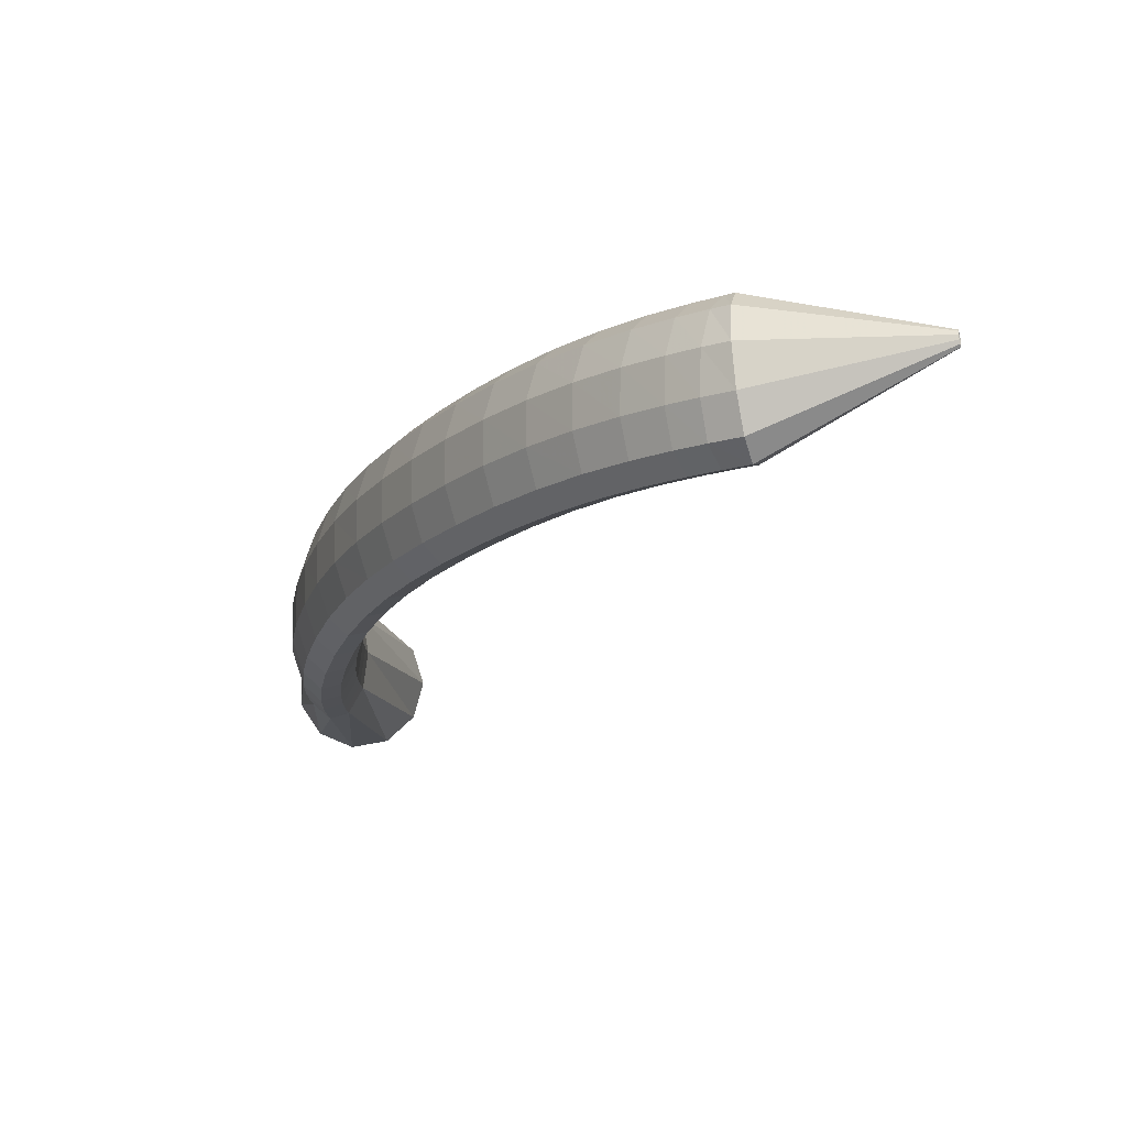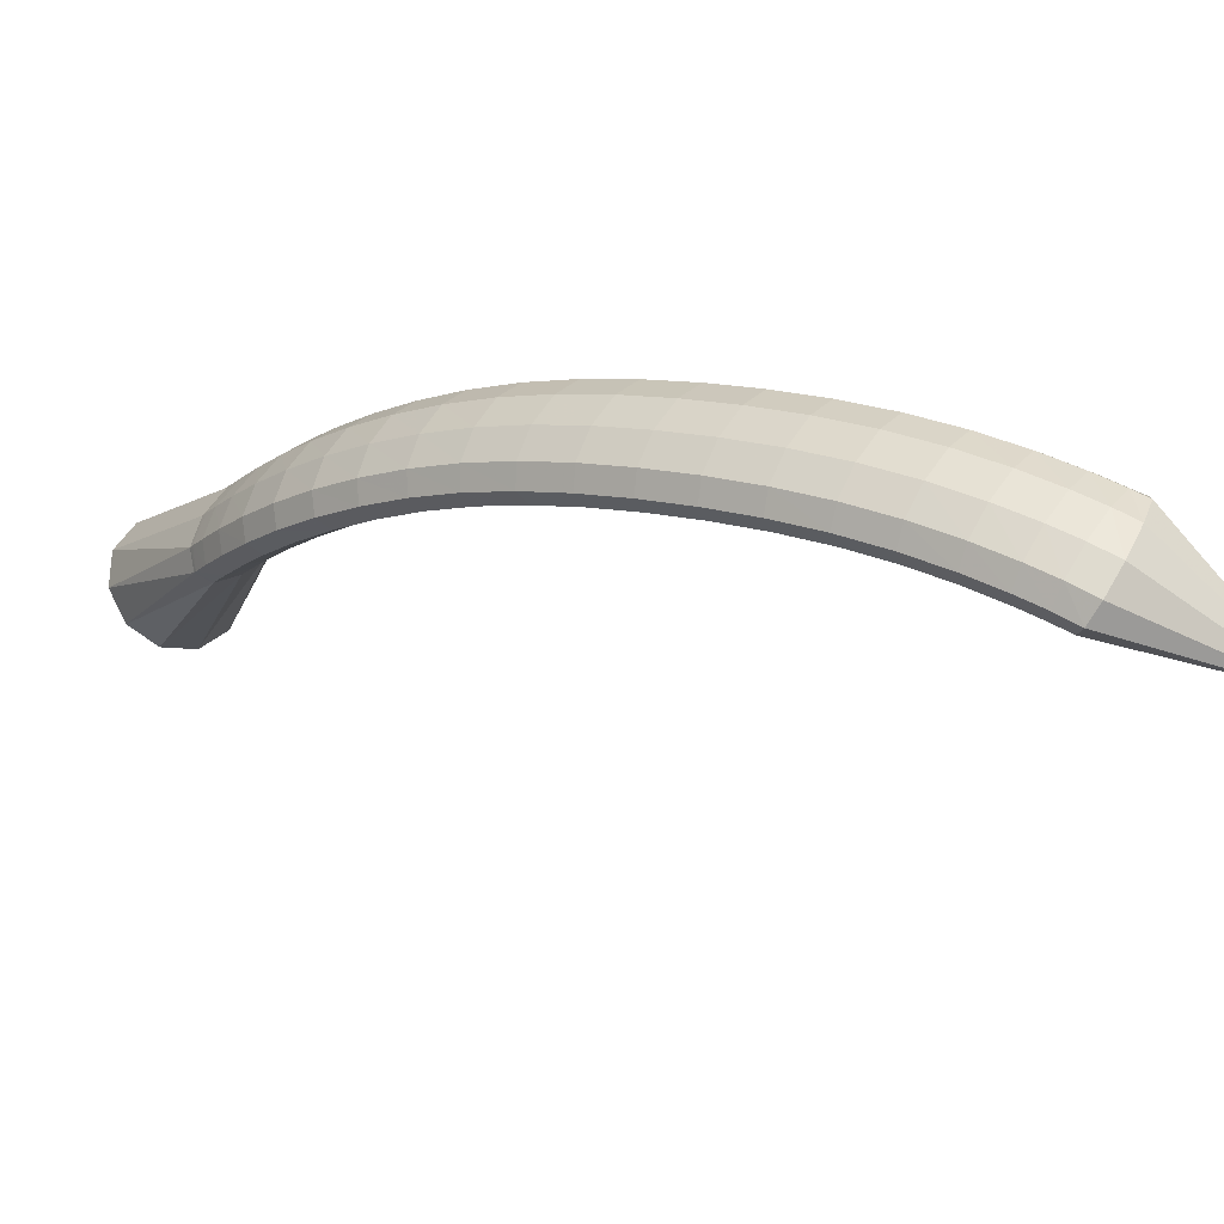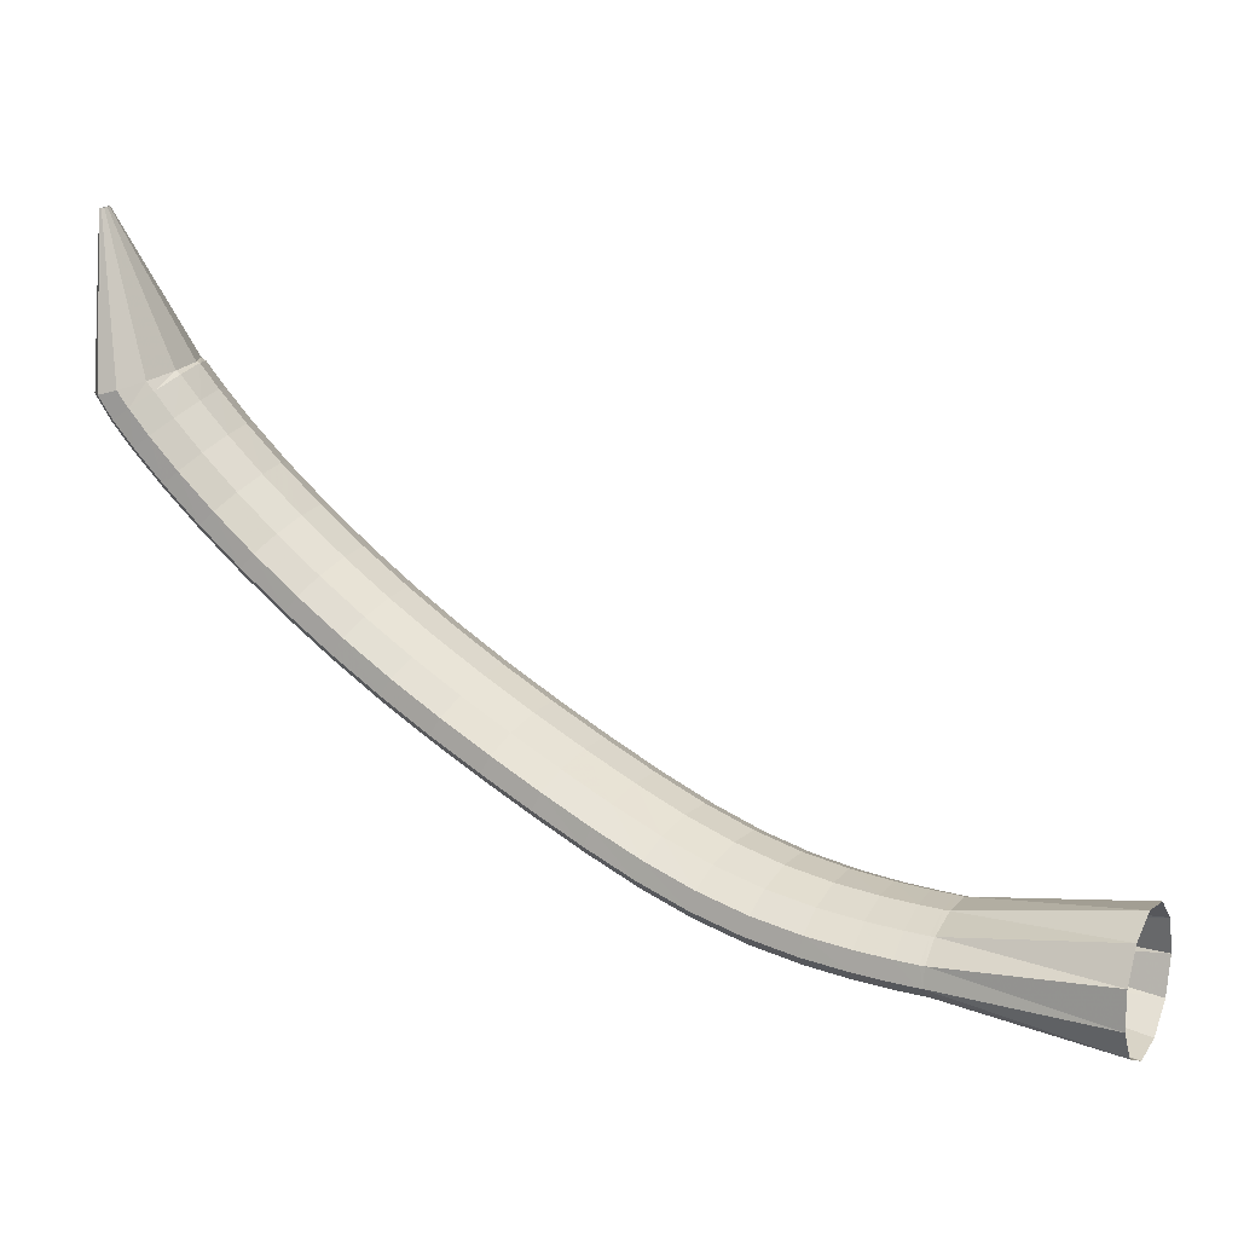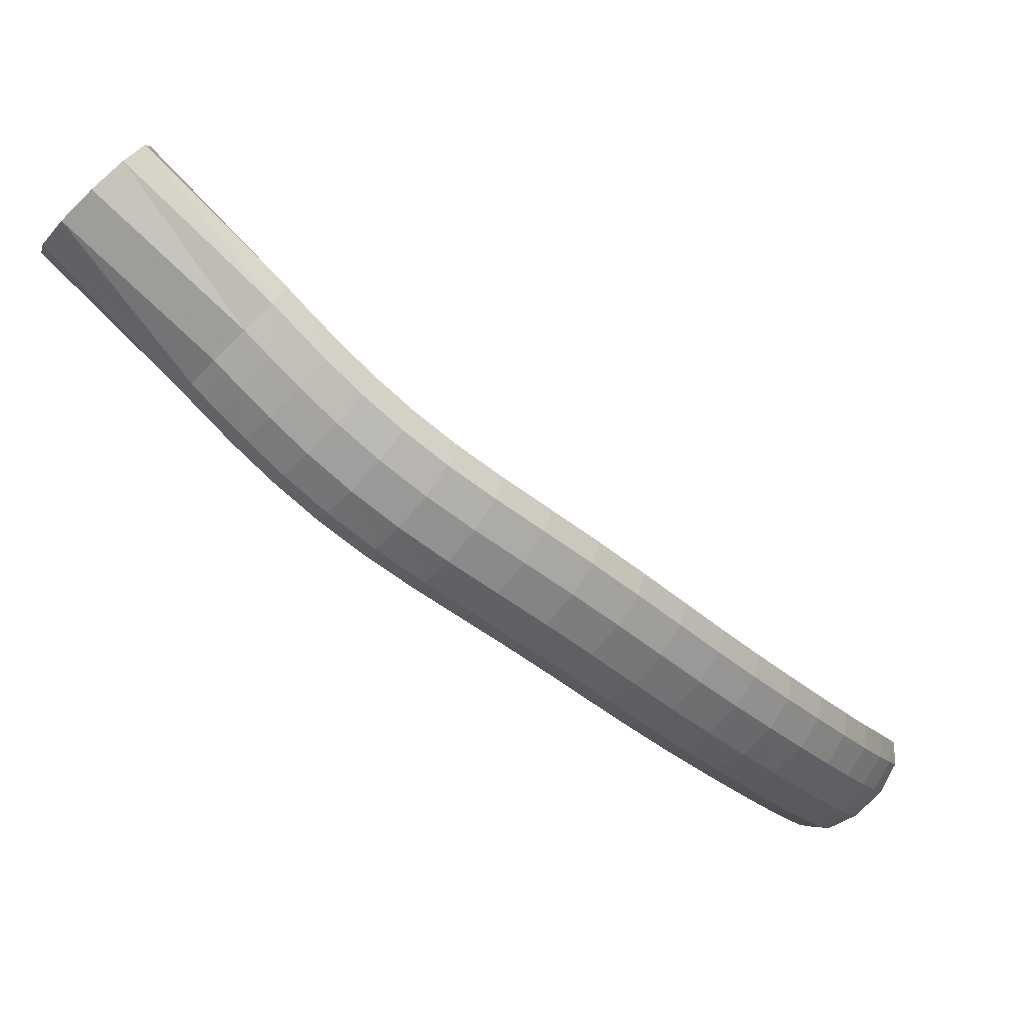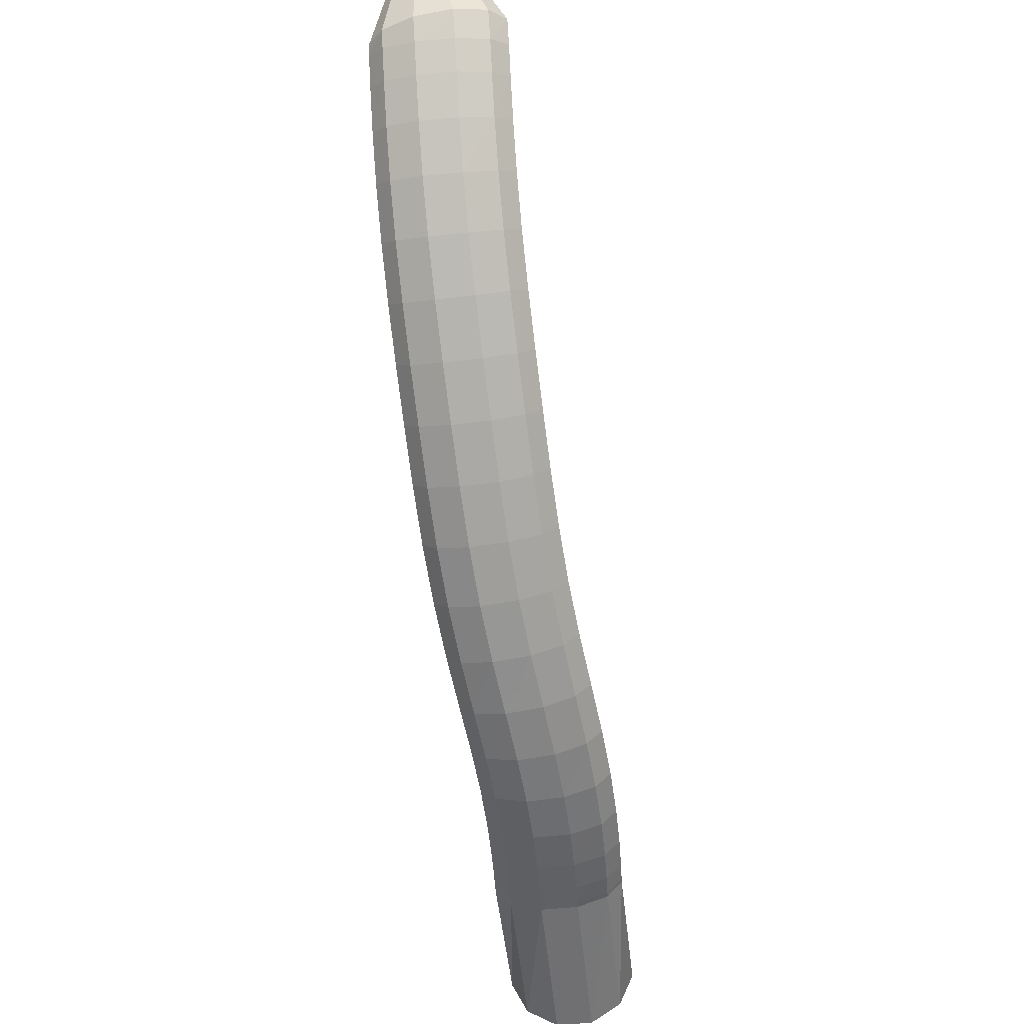
<metadata>
{"format":"obj","ext":"obj","renderer":"f3d","projection":"perspective","resolution":1024,"background":"white","views":[{"elev":-58.7,"azim":-89.8,"up":"+Y"},{"elev":-72.1,"azim":-137.6,"up":"+Y"},{"elev":26.3,"azim":71.3,"up":"+Z"},{"elev":14.8,"azim":-179.0,"up":"+Y"},{"elev":-48.7,"azim":-38.9,"up":"+Z"}]}
</metadata>
<code>
g tube1
v 90.73 95.5 133.3
v 90.88 95.27 133.3
v 90.93 95.07 133.3
v 90.86 94.94 133.2
v 90.69 94.95 133.2
v 90.48 95.08 133.1
v 90.3 95.29 133.1
v 90.19 95.52 133.1
v 90.21 95.69 133.1
v 90.33 95.75 133.2
v 90.53 95.68 133.2
v 90.73 95.5 133.3
v 95.5 98.5 122.9
v 97.01 96.22 123
v 97.49 94.16 122.8
v 96.78 92.96 122.4
v 95.12 93.01 121.9
v 93.03 94.3 121.5
v 91.18 96.41 121.2
v 90.15 98.68 121.3
v 90.26 100.4 121.7
v 91.5 101 122.1
v 93.45 100.3 122.6
v 95.5 98.5 122.9
v 95.71 98.77 122.7
v 97.38 96.64 122.4
v 98.07 94.76 121.7
v 97.56 93.73 120.8
v 96.01 93.88 120
v 93.92 95.17 119.6
v 91.94 97.17 119.7
v 90.71 99.27 120.2
v 90.62 100.8 121.1
v 91.69 101.2 121.9
v 93.59 100.5 122.6
v 95.71 98.77 122.7
v 96.66 99.79 121.1
v 98.34 97.67 120.7
v 99.06 95.82 119.9
v 98.59 94.82 119
v 97.07 95 118.2
v 94.99 96.29 117.7
v 93 98.29 117.8
v 91.75 100.4 118.4
v 91.62 101.9 119.3
v 92.66 102.3 120.2
v 94.54 101.5 120.9
v 96.66 99.79 121.1
v 98.04 101.3 118.9
v 99.74 99.15 118.6
v 100.5 97.33 117.8
v 100.1 96.37 116.8
v 98.58 96.58 115.9
v 96.52 97.9 115.4
v 94.54 99.9 115.5
v 93.27 102 116.1
v 93.1 103.4 117
v 94.1 103.8 118
v 95.94 103 118.7
v 98.04 101.3 118.9
v 99.83 103.1 116.5
v 101.5 101 116.2
v 102.3 99.19 115.3
v 101.9 98.28 114.3
v 100.5 98.53 113.3
v 98.47 99.88 112.8
v 96.5 101.9 112.8
v 95.21 103.9 113.4
v 95 105.4 114.4
v 95.95 105.7 115.5
v 97.75 104.9 116.2
v 99.83 103.1 116.5
v 102 105.2 114
v 103.7 103.1 113.7
v 104.5 101.3 112.9
v 104.1 100.4 111.8
v 102.7 100.7 110.8
v 100.8 102.1 110.2
v 98.81 104.2 110.2
v 97.5 106.2 110.8
v 97.26 107.6 111.8
v 98.16 107.9 112.9
v 99.91 107 113.7
v 102 105.2 114
v 104.3 107.5 111.7
v 106 105.3 111.3
v 106.9 103.6 110.5
v 106.6 102.8 109.3
v 105.2 103.1 108.3
v 103.3 104.5 107.6
v 101.4 106.6 107.6
v 100 108.6 108.2
v 99.76 109.9 109.3
v 100.6 110.2 110.4
v 102.3 109.3 111.3
v 104.3 107.5 111.7
v 106.9 109.8 109.4
v 108.6 107.7 109.1
v 109.4 106 108.2
v 109.2 105.2 107
v 107.9 105.6 105.9
v 106 107 105.2
v 104.1 109.1 105.2
v 102.7 111.1 105.9
v 102.4 112.4 106.9
v 103.2 112.6 108.1
v 104.9 111.7 109.1
v 106.9 109.8 109.4
v 109.5 112.3 107.3
v 111.2 110.2 107
v 112.1 108.5 106.1
v 111.9 107.7 104.9
v 110.6 108.1 103.7
v 108.8 109.6 103
v 106.8 111.7 103
v 105.5 113.7 103.7
v 105.1 114.9 104.8
v 105.9 115.1 106
v 107.5 114.1 106.9
v 109.5 112.3 107.3
v 112.3 114.8 105.4
v 114 112.7 105
v 114.9 111 104.1
v 114.7 110.3 102.9
v 113.5 110.8 101.7
v 111.6 112.3 101
v 109.7 114.3 101
v 108.4 116.3 101.6
v 108 117.6 102.7
v 108.7 117.7 104
v 110.3 116.7 105
v 112.3 114.8 105.4
v 115.1 117.4 103.6
v 116.8 115.3 103.2
v 117.7 113.6 102.3
v 117.6 112.9 101
v 116.4 113.4 99.84
v 114.6 115 99.1
v 112.8 117.1 99.04
v 111.4 119 99.69
v 111 120.3 100.8
v 111.7 120.4 102.1
v 113.2 119.3 103.1
v 115.1 117.4 103.6
v 118.1 119.9 101.9
v 119.8 117.8 101.6
v 120.7 116.1 100.7
v 120.6 115.5 99.39
v 119.5 116 98.17
v 117.8 117.6 97.39
v 115.9 119.8 97.31
v 114.6 121.8 97.96
v 114.2 123 99.12
v 114.8 123 100.4
v 116.2 121.9 101.5
v 118.1 119.9 101.9
v 121.2 122.4 100.5
v 122.8 120.2 100.2
v 123.7 118.6 99.27
v 123.7 118 97.96
v 122.6 118.6 96.7
v 121 120.2 95.9
v 119.2 122.4 95.81
v 117.9 124.4 96.45
v 117.4 125.6 97.63
v 118 125.6 98.97
v 119.4 124.4 100
v 121.2 122.4 100.5
v 124.2 124.8 99.35
v 125.8 122.6 99.05
v 126.8 121 98.08
v 126.8 120.4 96.75
v 125.9 121.1 95.47
v 124.2 122.8 94.66
v 122.5 125 94.58
v 121.1 127 95.24
v 120.6 128.1 96.44
v 121.1 128.1 97.8
v 122.5 126.8 98.89
v 124.2 124.8 99.35
v 127.2 127.2 98.49
v 128.9 125 98.16
v 129.9 123.5 97.16
v 130 123 95.8
v 129 123.7 94.52
v 127.4 125.4 93.72
v 125.6 127.5 93.65
v 124.2 129.5 94.35
v 123.6 130.5 95.58
v 124.1 130.4 96.95
v 125.4 129.2 98.04
v 127.2 127.2 98.49
v 129.9 129.5 97.92
v 131.7 127.5 97.56
v 132.9 126 96.53
v 133 125.6 95.16
v 132.1 126.3 93.87
v 130.5 128 93.08
v 128.6 130.1 93.03
v 127.1 131.9 93.75
v 126.4 132.9 95.01
v 126.8 132.8 96.4
v 128.1 131.5 97.48
v 129.9 129.5 97.92
v 132.5 131.9 97.6
v 134.3 129.9 97.23
v 135.6 128.6 96.19
v 135.8 128.2 94.81
v 134.9 129 93.51
v 133.3 130.6 92.73
v 131.3 132.6 92.69
v 129.7 134.4 93.42
v 128.9 135.3 94.69
v 129.2 135.1 96.09
v 130.6 133.8 97.17
v 132.5 131.9 97.6
v 134.7 134.1 97.48
v 136.6 132.3 97.11
v 137.9 130.9 96.07
v 138.2 130.6 94.69
v 137.4 131.4 93.39
v 135.6 133 92.6
v 133.6 135 92.56
v 131.9 136.7 93.29
v 131.1 137.5 94.56
v 131.4 137.3 95.96
v 132.7 136 97.05
v 134.7 134.1 97.48
v 136.4 136 97.47
v 138.4 134.2 97.11
v 139.7 132.9 96.08
v 140.1 132.6 94.69
v 139.2 133.4 93.39
v 137.5 135 92.59
v 135.4 136.9 92.55
v 133.7 138.5 93.28
v 132.8 139.3 94.55
v 133.1 139.1 95.95
v 134.4 137.8 97.04
v 136.4 136 97.47
v 137.5 137.2 97.5
v 139.5 135.4 97.15
v 140.9 134.2 96.11
v 141.2 133.9 94.72
v 140.4 134.7 93.43
v 138.7 136.3 92.63
v 136.6 138.2 92.58
v 134.8 139.8 93.31
v 133.9 140.5 94.57
v 134.2 140.3 95.97
v 135.5 139 97.06
v 137.5 137.2 97.5
v 137.8 137.5 97.51
v 139.7 135.7 97.16
v 141.1 134.4 96.13
v 141.5 134.2 94.75
v 140.7 135.1 93.45
v 139.1 136.7 92.65
v 137.1 138.7 92.6
v 135.4 140.4 93.32
v 134.4 141.1 94.57
v 134.6 140.8 95.97
v 135.9 139.5 97.07
v 137.8 137.5 97.51
v 146.6 146.5 101
v 148.6 144.6 100.2
v 150 143.4 98.15
v 150.5 143.3 95.38
v 149.8 144.2 92.8
v 148.2 145.9 91.24
v 146.2 147.9 91.19
v 144.5 149.5 92.67
v 143.4 150.2 95.2
v 143.5 149.8 97.99
v 144.7 148.4 100.1
v 146.6 146.5 101
f 1 2 14
f 14 13 1
f 2 3 15
f 15 14 2
f 3 4 16
f 16 15 3
f 4 5 17
f 17 16 4
f 5 6 18
f 18 17 5
f 6 7 19
f 19 18 6
f 7 8 20
f 20 19 7
f 8 9 21
f 21 20 8
f 9 10 22
f 22 21 9
f 10 11 23
f 23 22 10
f 11 12 24
f 24 23 11
f 13 14 26
f 26 25 13
f 14 15 27
f 27 26 14
f 15 16 28
f 28 27 15
f 16 17 29
f 29 28 16
f 17 18 30
f 30 29 17
f 18 19 31
f 31 30 18
f 19 20 32
f 32 31 19
f 20 21 33
f 33 32 20
f 21 22 34
f 34 33 21
f 22 23 35
f 35 34 22
f 23 24 36
f 36 35 23
f 25 26 38
f 38 37 25
f 26 27 39
f 39 38 26
f 27 28 40
f 40 39 27
f 28 29 41
f 41 40 28
f 29 30 42
f 42 41 29
f 30 31 43
f 43 42 30
f 31 32 44
f 44 43 31
f 32 33 45
f 45 44 32
f 33 34 46
f 46 45 33
f 34 35 47
f 47 46 34
f 35 36 48
f 48 47 35
f 37 38 50
f 50 49 37
f 38 39 51
f 51 50 38
f 39 40 52
f 52 51 39
f 40 41 53
f 53 52 40
f 41 42 54
f 54 53 41
f 42 43 55
f 55 54 42
f 43 44 56
f 56 55 43
f 44 45 57
f 57 56 44
f 45 46 58
f 58 57 45
f 46 47 59
f 59 58 46
f 47 48 60
f 60 59 47
f 49 50 62
f 62 61 49
f 50 51 63
f 63 62 50
f 51 52 64
f 64 63 51
f 52 53 65
f 65 64 52
f 53 54 66
f 66 65 53
f 54 55 67
f 67 66 54
f 55 56 68
f 68 67 55
f 56 57 69
f 69 68 56
f 57 58 70
f 70 69 57
f 58 59 71
f 71 70 58
f 59 60 72
f 72 71 59
f 61 62 74
f 74 73 61
f 62 63 75
f 75 74 62
f 63 64 76
f 76 75 63
f 64 65 77
f 77 76 64
f 65 66 78
f 78 77 65
f 66 67 79
f 79 78 66
f 67 68 80
f 80 79 67
f 68 69 81
f 81 80 68
f 69 70 82
f 82 81 69
f 70 71 83
f 83 82 70
f 71 72 84
f 84 83 71
f 73 74 86
f 86 85 73
f 74 75 87
f 87 86 74
f 75 76 88
f 88 87 75
f 76 77 89
f 89 88 76
f 77 78 90
f 90 89 77
f 78 79 91
f 91 90 78
f 79 80 92
f 92 91 79
f 80 81 93
f 93 92 80
f 81 82 94
f 94 93 81
f 82 83 95
f 95 94 82
f 83 84 96
f 96 95 83
f 85 86 98
f 98 97 85
f 86 87 99
f 99 98 86
f 87 88 100
f 100 99 87
f 88 89 101
f 101 100 88
f 89 90 102
f 102 101 89
f 90 91 103
f 103 102 90
f 91 92 104
f 104 103 91
f 92 93 105
f 105 104 92
f 93 94 106
f 106 105 93
f 94 95 107
f 107 106 94
f 95 96 108
f 108 107 95
f 97 98 110
f 110 109 97
f 98 99 111
f 111 110 98
f 99 100 112
f 112 111 99
f 100 101 113
f 113 112 100
f 101 102 114
f 114 113 101
f 102 103 115
f 115 114 102
f 103 104 116
f 116 115 103
f 104 105 117
f 117 116 104
f 105 106 118
f 118 117 105
f 106 107 119
f 119 118 106
f 107 108 120
f 120 119 107
f 109 110 122
f 122 121 109
f 110 111 123
f 123 122 110
f 111 112 124
f 124 123 111
f 112 113 125
f 125 124 112
f 113 114 126
f 126 125 113
f 114 115 127
f 127 126 114
f 115 116 128
f 128 127 115
f 116 117 129
f 129 128 116
f 117 118 130
f 130 129 117
f 118 119 131
f 131 130 118
f 119 120 132
f 132 131 119
f 121 122 134
f 134 133 121
f 122 123 135
f 135 134 122
f 123 124 136
f 136 135 123
f 124 125 137
f 137 136 124
f 125 126 138
f 138 137 125
f 126 127 139
f 139 138 126
f 127 128 140
f 140 139 127
f 128 129 141
f 141 140 128
f 129 130 142
f 142 141 129
f 130 131 143
f 143 142 130
f 131 132 144
f 144 143 131
f 133 134 146
f 146 145 133
f 134 135 147
f 147 146 134
f 135 136 148
f 148 147 135
f 136 137 149
f 149 148 136
f 137 138 150
f 150 149 137
f 138 139 151
f 151 150 138
f 139 140 152
f 152 151 139
f 140 141 153
f 153 152 140
f 141 142 154
f 154 153 141
f 142 143 155
f 155 154 142
f 143 144 156
f 156 155 143
f 145 146 158
f 158 157 145
f 146 147 159
f 159 158 146
f 147 148 160
f 160 159 147
f 148 149 161
f 161 160 148
f 149 150 162
f 162 161 149
f 150 151 163
f 163 162 150
f 151 152 164
f 164 163 151
f 152 153 165
f 165 164 152
f 153 154 166
f 166 165 153
f 154 155 167
f 167 166 154
f 155 156 168
f 168 167 155
f 157 158 170
f 170 169 157
f 158 159 171
f 171 170 158
f 159 160 172
f 172 171 159
f 160 161 173
f 173 172 160
f 161 162 174
f 174 173 161
f 162 163 175
f 175 174 162
f 163 164 176
f 176 175 163
f 164 165 177
f 177 176 164
f 165 166 178
f 178 177 165
f 166 167 179
f 179 178 166
f 167 168 180
f 180 179 167
f 169 170 182
f 182 181 169
f 170 171 183
f 183 182 170
f 171 172 184
f 184 183 171
f 172 173 185
f 185 184 172
f 173 174 186
f 186 185 173
f 174 175 187
f 187 186 174
f 175 176 188
f 188 187 175
f 176 177 189
f 189 188 176
f 177 178 190
f 190 189 177
f 178 179 191
f 191 190 178
f 179 180 192
f 192 191 179
f 181 182 194
f 194 193 181
f 182 183 195
f 195 194 182
f 183 184 196
f 196 195 183
f 184 185 197
f 197 196 184
f 185 186 198
f 198 197 185
f 186 187 199
f 199 198 186
f 187 188 200
f 200 199 187
f 188 189 201
f 201 200 188
f 189 190 202
f 202 201 189
f 190 191 203
f 203 202 190
f 191 192 204
f 204 203 191
f 193 194 206
f 206 205 193
f 194 195 207
f 207 206 194
f 195 196 208
f 208 207 195
f 196 197 209
f 209 208 196
f 197 198 210
f 210 209 197
f 198 199 211
f 211 210 198
f 199 200 212
f 212 211 199
f 200 201 213
f 213 212 200
f 201 202 214
f 214 213 201
f 202 203 215
f 215 214 202
f 203 204 216
f 216 215 203
f 205 206 218
f 218 217 205
f 206 207 219
f 219 218 206
f 207 208 220
f 220 219 207
f 208 209 221
f 221 220 208
f 209 210 222
f 222 221 209
f 210 211 223
f 223 222 210
f 211 212 224
f 224 223 211
f 212 213 225
f 225 224 212
f 213 214 226
f 226 225 213
f 214 215 227
f 227 226 214
f 215 216 228
f 228 227 215
f 217 218 230
f 230 229 217
f 218 219 231
f 231 230 218
f 219 220 232
f 232 231 219
f 220 221 233
f 233 232 220
f 221 222 234
f 234 233 221
f 222 223 235
f 235 234 222
f 223 224 236
f 236 235 223
f 224 225 237
f 237 236 224
f 225 226 238
f 238 237 225
f 226 227 239
f 239 238 226
f 227 228 240
f 240 239 227
f 229 230 242
f 242 241 229
f 230 231 243
f 243 242 230
f 231 232 244
f 244 243 231
f 232 233 245
f 245 244 232
f 233 234 246
f 246 245 233
f 234 235 247
f 247 246 234
f 235 236 248
f 248 247 235
f 236 237 249
f 249 248 236
f 237 238 250
f 250 249 237
f 238 239 251
f 251 250 238
f 239 240 252
f 252 251 239
f 241 242 254
f 254 253 241
f 242 243 255
f 255 254 242
f 243 244 256
f 256 255 243
f 244 245 257
f 257 256 244
f 245 246 258
f 258 257 245
f 246 247 259
f 259 258 246
f 247 248 260
f 260 259 247
f 248 249 261
f 261 260 248
f 249 250 262
f 262 261 249
f 250 251 263
f 263 262 250
f 251 252 264
f 264 263 251
f 253 254 266
f 266 265 253
f 254 255 267
f 267 266 254
f 255 256 268
f 268 267 255
f 256 257 269
f 269 268 256
f 257 258 270
f 270 269 257
f 258 259 271
f 271 270 258
f 259 260 272
f 272 271 259
f 260 261 273
f 273 272 260
f 261 262 274
f 274 273 261
f 262 263 275
f 275 274 262
f 263 264 276
f 276 275 263

</code>
